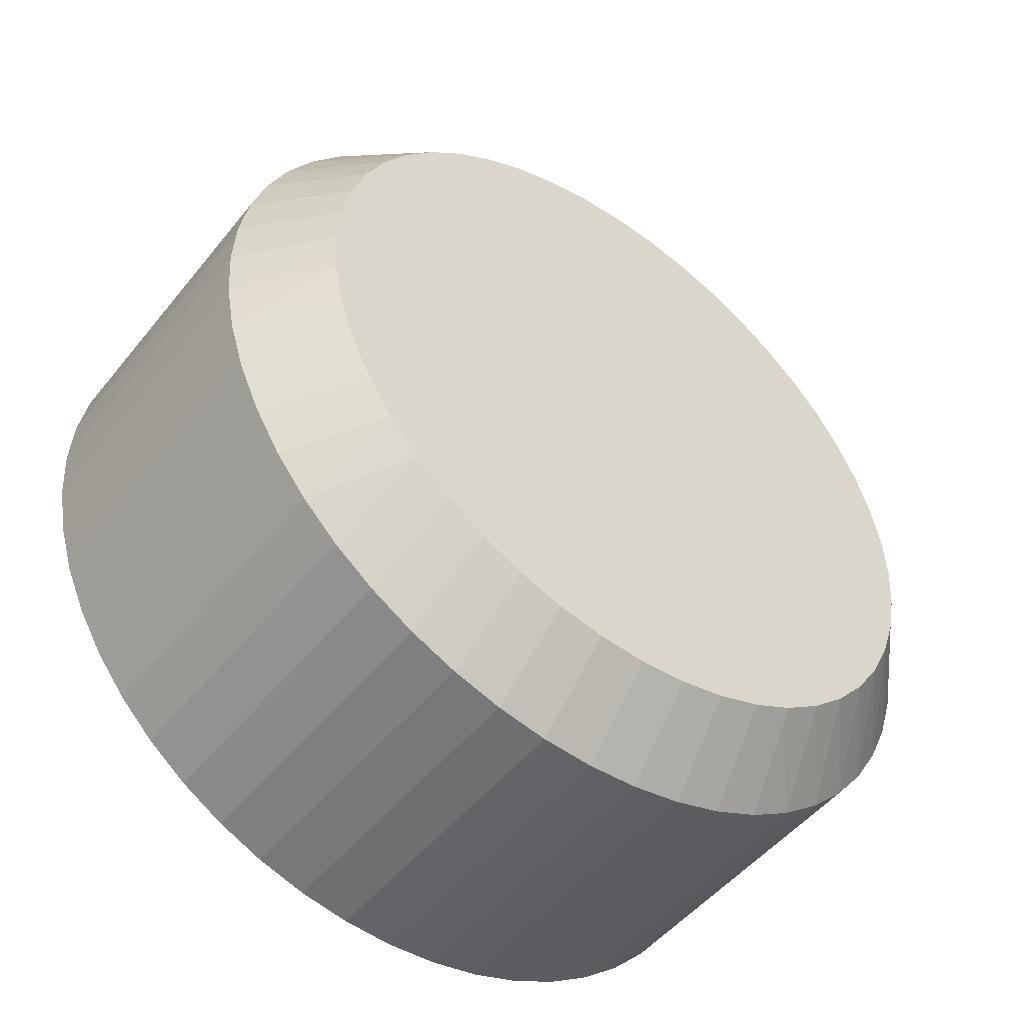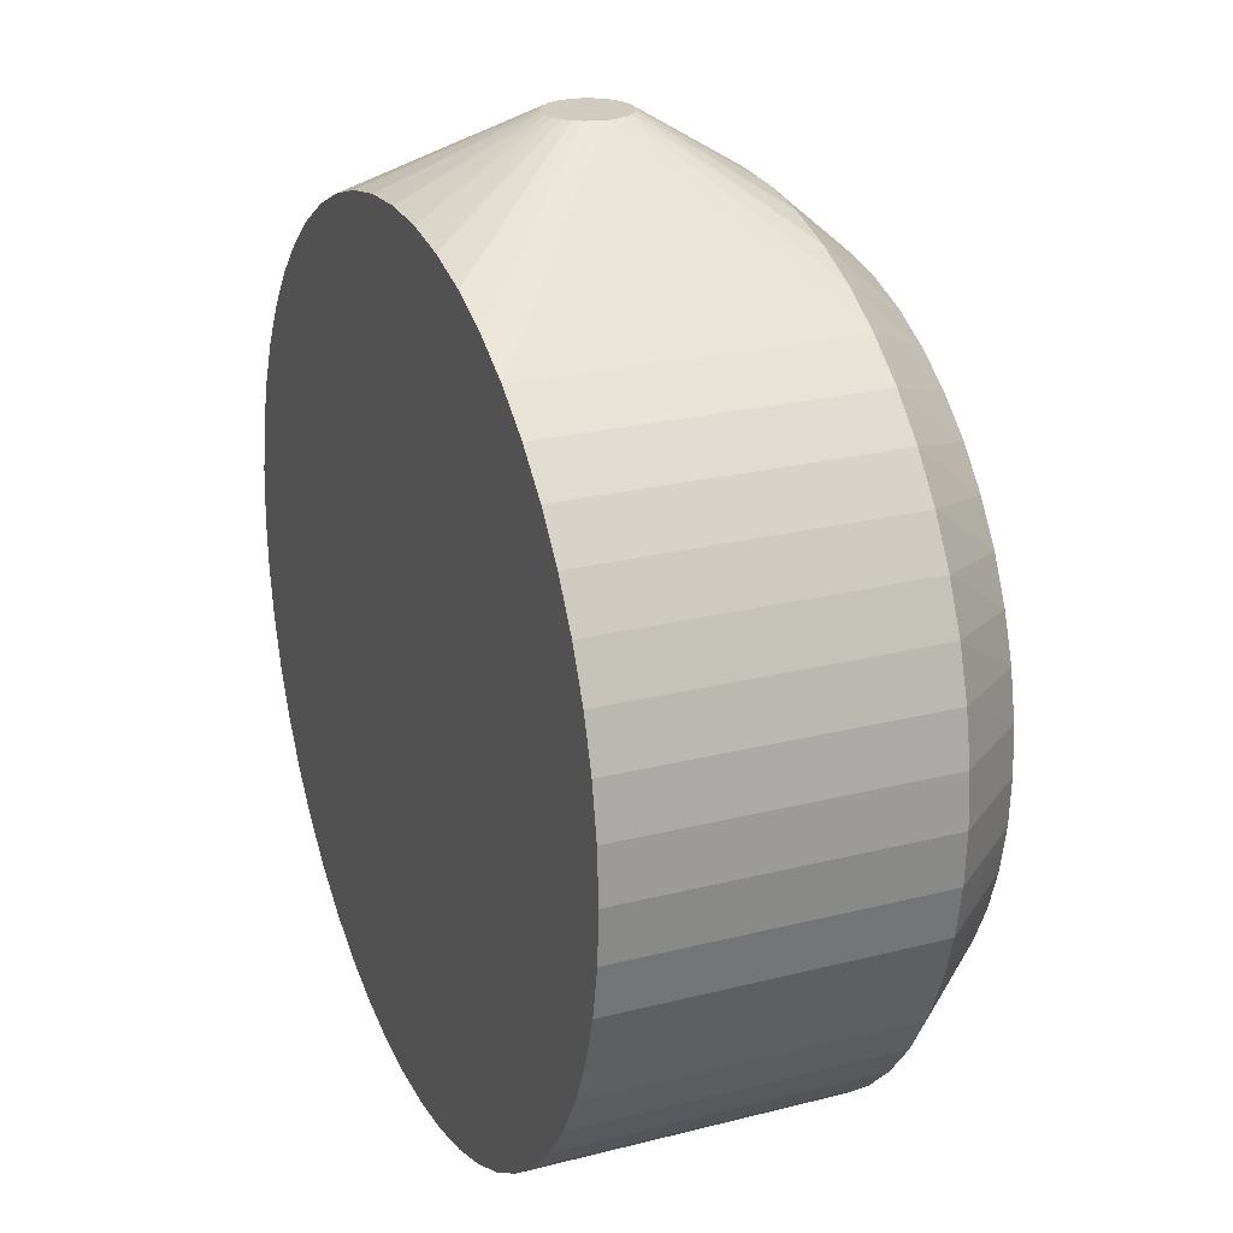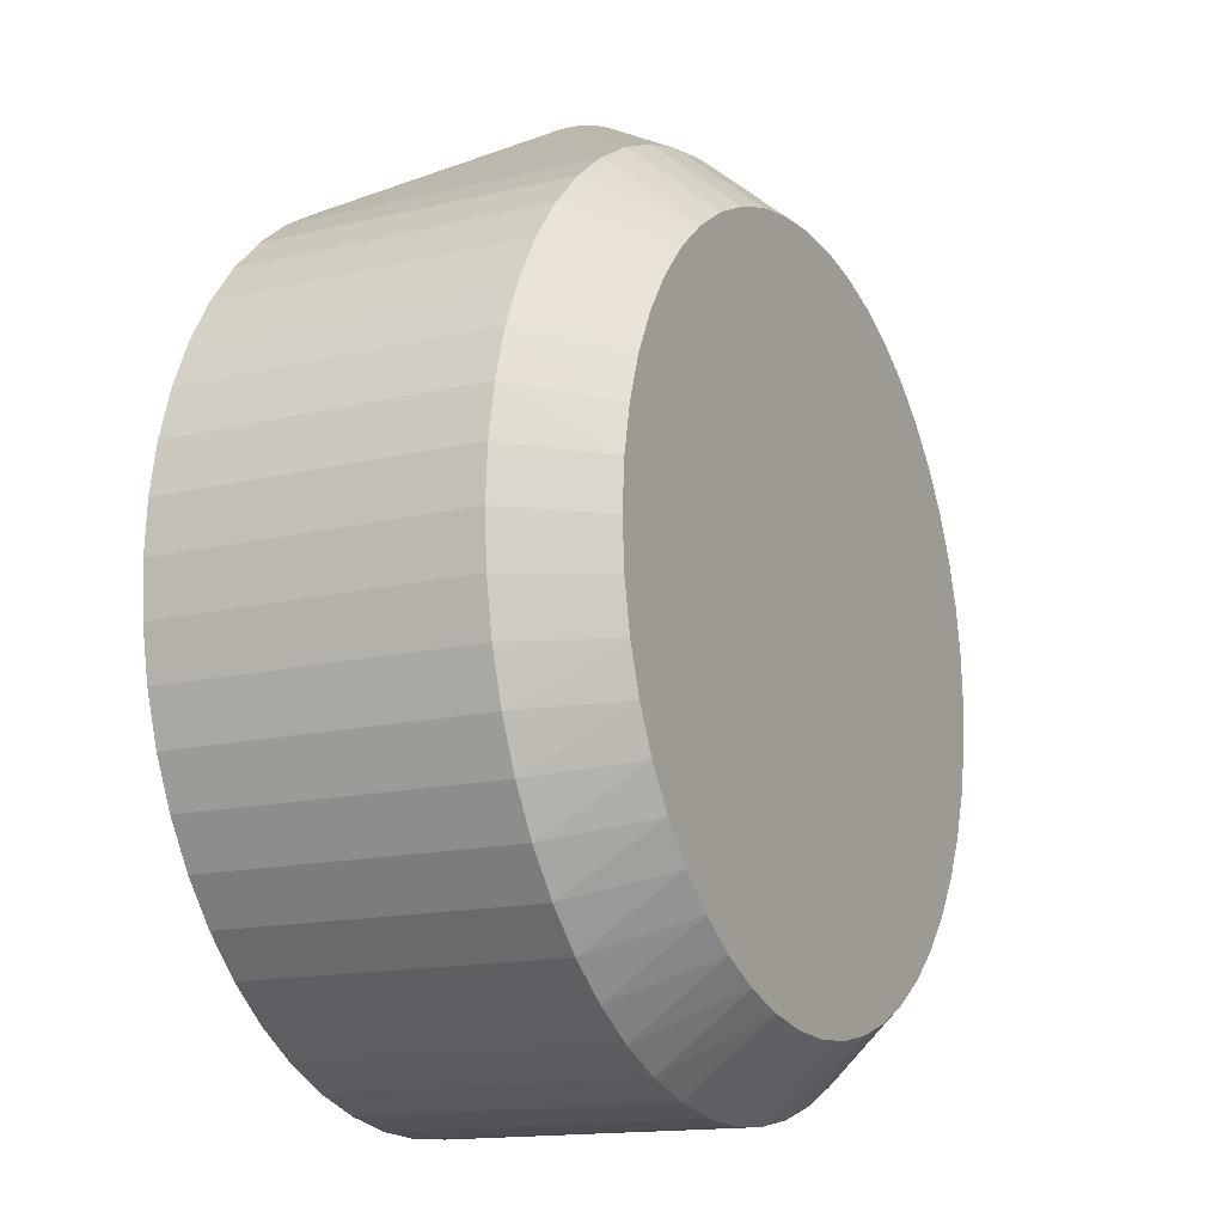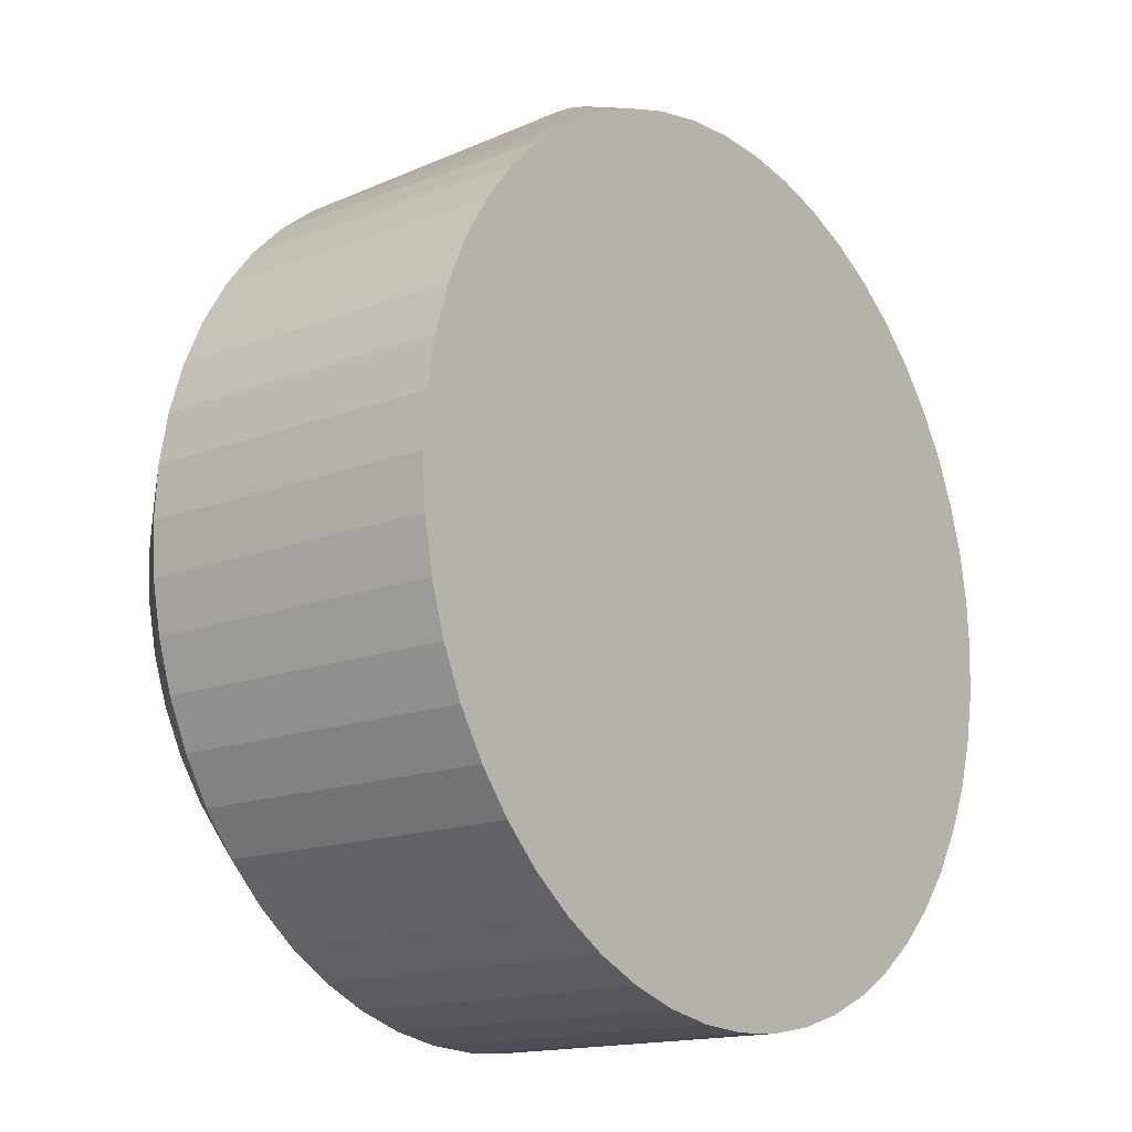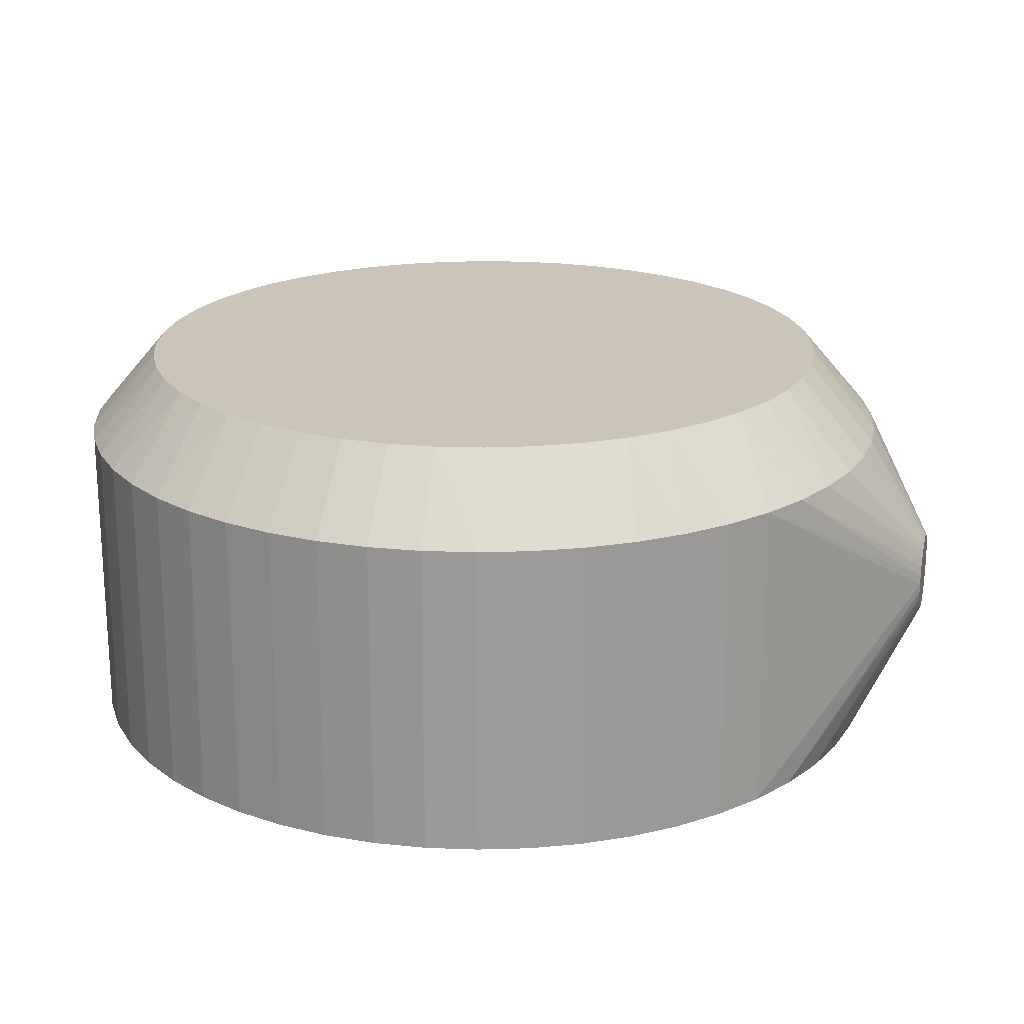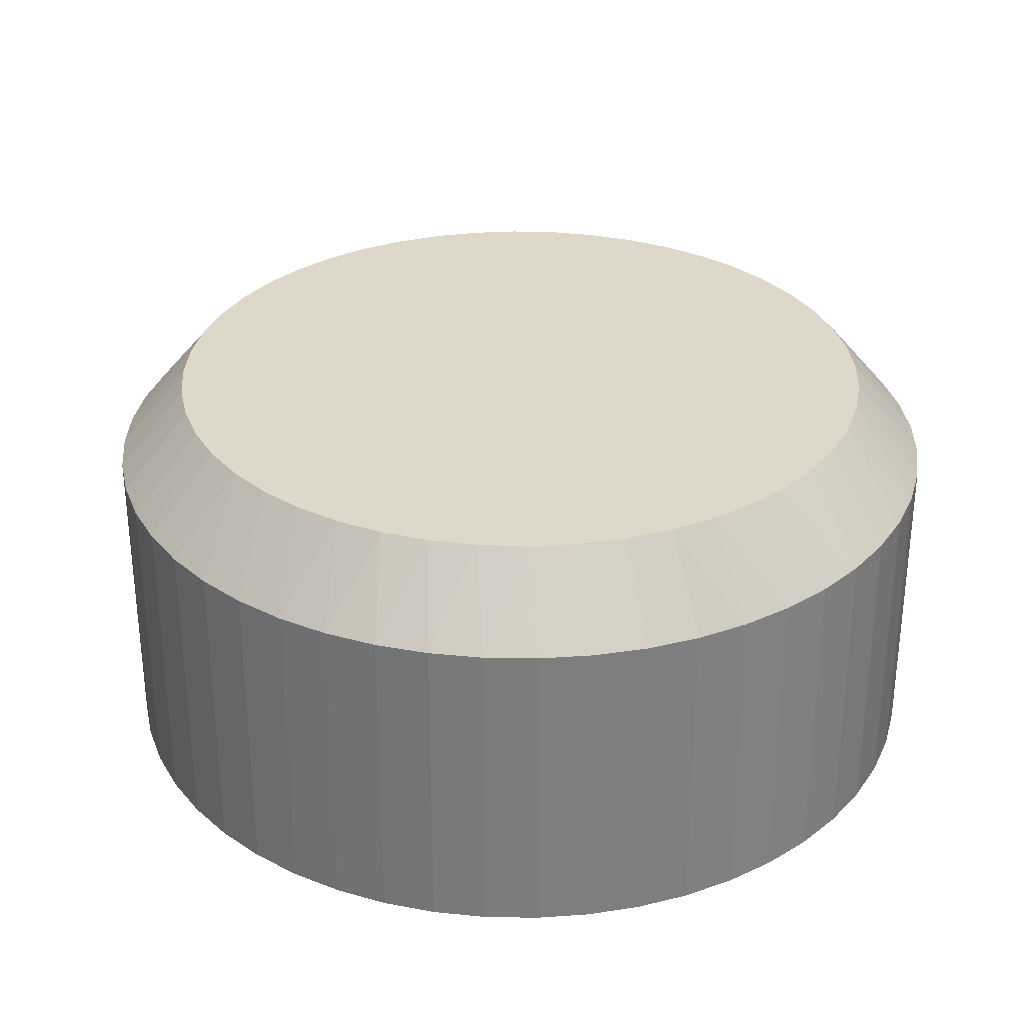
<metadata>
{"format":"obj","ext":"obj","renderer":"f3d","projection":"perspective","resolution":1024,"background":"white","views":[{"elev":-49.4,"azim":143.0,"up":"+Z"},{"elev":23.6,"azim":66.9,"up":"+Z"},{"elev":-14.7,"azim":117.6,"up":"+Z"},{"elev":-15.6,"azim":-51.3,"up":"+Z"},{"elev":20.5,"azim":-75.7,"up":"+Y"},{"elev":31.0,"azim":164.0,"up":"+Y"}]}
</metadata>
<code>
o obj1
v -0.00452 0.0475 0.03723
v 0.0332 0.0475 0.01743
v 0.03086 0.0475 0.0213
v -0.03723 0.075 -0.00452
v -0.0375 0.0475 -0
v -0.0375 0.075 0
v -0.03641 0.0475 -0.008974
v -0.03641 0.075 -0.008974
v -0.03723 0.0475 0.00452
v -0.03723 0.0475 -0.00452
v -0.03506 0.075 -0.0133
v -0.0332 0.0475 -0.01743
v -0.03506 0.0475 -0.0133
v -0 0.082 -0.0315
v -0.00452 0.075 -0.03723
v -0.004112 0.082 -0.03123
v 0.0291 0.082 -0.01205
v 0.03506 0.075 -0.0133
v 0.0332 0.075 -0.01743
v 0.0315 0.082 1e-08
v 0.0375 0.075 1e-08
v 0.03723 0.075 -0.00452
v 0.03086 0.075 0.0213
v -0.03723 0.075 0.00452
v -0.0332 0.0475 0.01743
v -0.0332 0.075 0.01743
v -0.03506 0.0475 0.0133
v -0.03506 0.075 0.0133
v -0.001988 0.06538 0.043
v -0.0133 0.075 0.03506
v -0.00262 0.06482 0.043
v -0.008974 0.075 0.03641
v -0.001241 0.06577 0.043
v -0.00452 0.075 0.03723
v -0.0332 0.075 -0.01743
v -0.03086 0.075 -0.0213
v -0.03086 0.0475 -0.0213
v -0.0213 0.0475 -0.03086
v -0.02487 0.0475 -0.02807
v -0.0213 0.075 -0.03086
v -0.03043 0.082 -0.008153
v 0.0213 0.075 -0.03086
v 0.01918 0.082 -0.02499
v 0.02487 0.075 -0.02807
v -0 0.075 -0.0375
v 0.00452 0.075 -0.03723
v -0 0.0475 -0.0375
v 0.004112 0.082 -0.03123
v 0.008153 0.082 -0.03043
v 0.008974 0.075 -0.03641
v -0.00452 0.0475 -0.03723
v 0.02728 0.082 -0.01575
v 0.03086 0.075 -0.0213
v 0.02499 0.082 -0.01918
v 0.02227 0.082 -0.02227
v 0.03086 0.0475 -0.0213
v -0.0004219 0.06597 0.043
v 1e-08 0.075 0.0375
v 1e-08 0.082 0.0315
v 0.0004219 0.06597 0.043
v 0.03043 0.082 -0.008153
v 0.03641 0.075 -0.008974
v 0.03506 0.075 0.0133
v 0.03506 0.0475 0.0133
v -0.03641 0.075 0.008974
v -0.03043 0.082 0.008153
v -0.03641 0.0475 0.008974
v -0.02728 0.082 0.01575
v -0.03086 0.075 0.0213
v -0.03086 0.0475 0.0213
v -0.02807 0.075 0.02487
v -0.02487 0.075 0.02807
v -0.02227 0.082 0.02227
v -0.02807 0.0475 0.02487
v -0.02487 0.0475 0.02807
v -0.0213 0.0475 0.03086
v 0 0.0475 0.0375
v 0.00452 0.0475 0.03723
v 0.0004219 0.05903 0.043
v 0.02807 0.0475 0.02487
v -0.02487 0.075 -0.02807
v -0.02807 0.075 -0.02487
v -0.02227 0.082 -0.02227
v -0.0291 0.082 -0.01205
v -0.03123 0.082 -0.004112
v 0.01205 0.082 -0.0291
v 0.01575 0.082 -0.02728
v 0.01743 0.075 -0.0332
v 0.0133 0.075 -0.03506
v 0.0133 0.0475 -0.03506
v -0.008974 0.075 -0.03641
v -0.01743 0.0475 -0.0332
v -0.0133 0.075 -0.03506
v -0.0133 0.0475 -0.03506
v 0.02807 0.075 -0.02487
v 0.01743 0.0475 -0.0332
v 0.0213 0.0475 -0.03086
v 0.008974 0.0475 -0.03641
v 0.02487 0.0475 -0.02807
v 0.03506 0.0475 -0.0133
v 0.03123 0.082 -0.004112
v 0.03641 0.075 0.008974
v 0.03123 0.082 0.004112
v 0.03043 0.082 0.008153
v 0.0291 0.082 0.01205
v 0.0332 0.075 0.01743
v 0.02728 0.082 0.01575
v -0.0291 0.082 0.01205
v -0.02499 0.082 0.01918
v -0.008153 0.082 0.03043
v -0.01205 0.082 0.0291
v -0.003099 0.06413 0.043
v -0.003398 0.06166 0.043
v -0.003099 0.06087 0.043
v -0.003398 0.06334 0.043
v 0.003099 0.06413 0.043
v 0.0133 0.075 0.03506
v 0.00262 0.06482 0.043
v 0.001988 0.06538 0.043
v 0.00452 0.075 0.03723
v 0.001241 0.06577 0.043
v -0.008974 0.0475 0.03641
v -0.0133 0.0475 0.03506
v -0.001988 0.05962 0.043
v 0.0133 0.0475 0.03506
v 0.01743 0.0475 0.0332
v 0.0213 0.0475 0.03086
v 0.003398 0.06166 0.043
v -0.02499 0.082 -0.01918
v -0.0315 0.082 0
v -0.008153 0.082 -0.03043
v -0.008974 0.0475 -0.03641
v -0.01918 0.082 -0.02499
v -0.01575 0.082 -0.02728
v -0.01743 0.075 -0.0332
v 0.00452 0.0475 -0.03723
v 0.02807 0.0475 -0.02487
v 0.0332 0.0475 -0.01743
v 0.03641 0.0475 -0.008974
v 0.03723 0.075 0.00452
v -0.004112 0.082 0.03123
v -0.01743 0.075 0.0332
v -0.0213 0.075 0.03086
v -0.01918 0.082 0.02499
v -0.0035 0.0625 0.043
v -0.00262 0.06018 0.043
v -0.0004219 0.05903 0.043
v -0.01743 0.0475 0.0332
v 0.008974 0.075 0.03641
v 0.008974 0.0475 0.03641
v 0.003398 0.06334 0.043
v 0.0035 0.0625 0.043
v 0.02487 0.0475 0.02807
v -0.02728 0.082 -0.01575
v -0.03123 0.082 0.004112
v -0.01205 0.082 -0.0291
v 0.03723 0.0475 -0.00452
v -0.01575 0.082 0.02728
v -0.001241 0.05923 0.043
v 0.004112 0.082 0.03123
v 0.02499 0.082 0.01918
v 0.02487 0.075 0.02807
v 0.001241 0.05923 0.043
v 0.0375 0.0475 0
v 0.008153 0.082 0.03043
v 0.02227 0.082 0.02227
v 0.02807 0.075 0.02487
v 0.01918 0.082 0.02499
v 0.01743 0.075 0.0332
v 0.03723 0.0475 0.00452
v 0.01205 0.082 0.0291
v 0.01575 0.082 0.02728
v 0.0213 0.075 0.03086
v 0.001988 0.05962 0.043
v 0.00262 0.06018 0.043
v 0.003099 0.06087 0.043
v 0.03641 0.0475 0.008974
v -0.02807 0.0475 -0.02487
f 1 2 3
f 4 5 6
f 7 4 8
f 5 9 6
f 5 4 10
f 7 10 4
f 11 12 13
f 14 15 16
f 17 18 19
f 20 21 22
f 23 3 2
f 6 9 24
f 25 26 27
f 27 26 28
f 29 30 31
f 32 33 34
f 32 29 33
f 32 30 29
f 35 36 12
f 12 11 35
f 12 36 37
f 38 39 40
f 41 11 8
f 42 43 44
f 45 15 14
f 46 45 14
f 45 46 47
f 48 46 14
f 48 49 50
f 48 50 46
f 51 45 47
f 15 45 51
f 17 19 52
f 52 19 53
f 54 52 53
f 43 55 44
f 53 19 56
f 33 57 34
f 58 59 34
f 58 57 60
f 58 34 57
f 61 18 17
f 61 62 18
f 63 2 64
f 65 28 66
f 65 9 67
f 65 24 9
f 68 26 69
f 70 26 25
f 26 70 69
f 71 72 73
f 71 70 74
f 70 71 69
f 75 74 76
f 75 71 74
f 71 75 72
f 77 1 78
f 77 78 79
f 3 23 80
f 80 1 3
f 81 40 39
f 81 82 83
f 84 35 11
f 41 84 11
f 85 8 4
f 85 41 8
f 86 87 88
f 43 42 87
f 87 42 88
f 89 49 86
f 50 49 89
f 89 86 88
f 89 90 50
f 89 88 90
f 91 16 15
f 92 93 94
f 44 55 95
f 95 55 54
f 95 54 53
f 96 90 88
f 96 97 47
f 96 47 90
f 50 90 98
f 98 90 47
f 47 97 99
f 100 19 18
f 101 22 62
f 61 101 62
f 101 20 22
f 102 103 104
f 63 102 104
f 105 63 104
f 106 107 23
f 106 23 2
f 106 2 63
f 106 105 107
f 63 105 106
f 66 28 108
f 108 28 26
f 68 108 26
f 109 68 69
f 109 69 71
f 109 71 73
f 110 30 32
f 110 111 30
f 31 30 112
f 113 114 115
f 116 117 118
f 119 118 117
f 120 60 121
f 120 58 60
f 120 59 58
f 122 74 1
f 122 123 74
f 122 124 123
f 125 1 126
f 127 128 126
f 127 126 1
f 129 82 36
f 83 82 129
f 130 4 6
f 130 85 4
f 6 24 130
f 16 91 131
f 131 91 93
f 94 93 132
f 93 91 132
f 133 134 40
f 133 40 81
f 133 81 83
f 40 134 135
f 135 93 92
f 136 47 46
f 136 98 47
f 99 137 56
f 138 56 19
f 19 100 138
f 138 99 56
f 138 100 99
f 139 62 22
f 139 99 100
f 102 140 103
f 140 20 103
f 21 20 140
f 59 141 34
f 141 32 34
f 141 110 32
f 30 111 142
f 142 112 30
f 142 115 112
f 142 143 115
f 144 72 143
f 73 72 144
f 145 143 76
f 145 115 143
f 76 113 145
f 145 113 115
f 146 115 114
f 146 124 115
f 146 114 123
f 123 124 146
f 147 1 77
f 147 77 79
f 148 123 114
f 113 148 114
f 148 113 76
f 76 74 148
f 74 123 148
f 149 120 121
f 119 149 121
f 149 119 117
f 150 78 1
f 150 1 125
f 151 128 152
f 127 152 128
f 153 1 80
f 153 127 1
f 154 36 35
f 154 129 36
f 84 154 35
f 155 130 24
f 155 65 66
f 155 24 65
f 156 131 93
f 156 93 135
f 156 135 134
f 157 139 22
f 157 99 139
f 158 142 111
f 158 143 142
f 158 144 143
f 147 159 1
f 159 122 1
f 124 122 159
f 159 147 115
f 115 124 159
f 59 120 160
f 160 120 149
f 23 107 161
f 162 153 80
f 78 163 79
f 150 163 78
f 163 151 79
f 21 140 164
f 164 22 21
f 164 157 22
f 157 164 99
f 165 149 117
f 165 160 149
f 166 162 167
f 167 161 166
f 23 161 167
f 167 80 23
f 167 162 80
f 168 162 166
f 169 116 151
f 117 116 169
f 164 170 99
f 170 164 140
f 170 140 102
f 171 165 117
f 117 169 171
f 171 169 172
f 173 168 172
f 172 169 173
f 173 162 168
f 173 152 127
f 151 152 173
f 173 169 151
f 127 153 173
f 153 162 173
f 151 163 174
f 174 175 151
f 174 163 150
f 174 150 125
f 175 174 125
f 126 128 176
f 176 125 126
f 176 175 125
f 176 128 151
f 151 175 176
f 64 99 177
f 170 177 99
f 177 170 102
f 11 13 7
f 11 7 8
f 82 178 37
f 82 37 36
f 65 67 27
f 65 27 28
f 81 39 178
f 178 82 81
f 96 42 97
f 88 42 96
f 97 42 99
f 99 42 44
f 99 74 47
f 99 1 74
f 99 2 1
f 64 2 99
f 143 72 75
f 143 75 76
f 33 29 119
f 116 119 151
f 119 112 115
f 121 60 119
f 119 29 31
f 60 57 119
f 119 57 33
f 119 115 151
f 31 112 119
f 119 116 118
f 7 13 132
f 132 27 67
f 132 10 7
f 132 74 70
f 67 9 132
f 132 37 178
f 132 9 5
f 132 13 12
f 5 10 132
f 132 92 94
f 178 39 132
f 25 27 132
f 132 47 74
f 12 37 132
f 132 39 38
f 132 51 47
f 132 70 25
f 38 92 132
f 15 51 132
f 132 91 15
f 135 92 38
f 135 38 40
f 50 98 136
f 136 46 50
f 137 95 53
f 53 56 137
f 137 99 44
f 44 95 137
f 139 100 18
f 18 62 139
f 151 115 147
f 79 151 147
f 171 87 86
f 85 130 171
f 171 108 68
f 171 52 54
f 110 141 171
f 171 86 49
f 14 16 171
f 49 48 171
f 54 55 171
f 171 103 20
f 111 110 171
f 171 84 41
f 41 85 171
f 171 48 14
f 17 52 171
f 171 55 43
f 104 103 171
f 171 61 17
f 171 101 61
f 171 107 105
f 68 109 171
f 131 156 171
f 160 165 171
f 43 87 171
f 130 155 171
f 20 101 171
f 171 105 104
f 66 108 171
f 171 109 73
f 134 133 171
f 144 158 171
f 83 129 171
f 129 154 171
f 16 131 171
f 171 133 83
f 171 141 59
f 73 144 171
f 171 166 161
f 171 154 84
f 171 155 66
f 171 156 134
f 171 158 111
f 59 160 171
f 171 161 107
f 171 168 166
f 168 171 172
f 177 102 63
f 177 63 64

</code>
